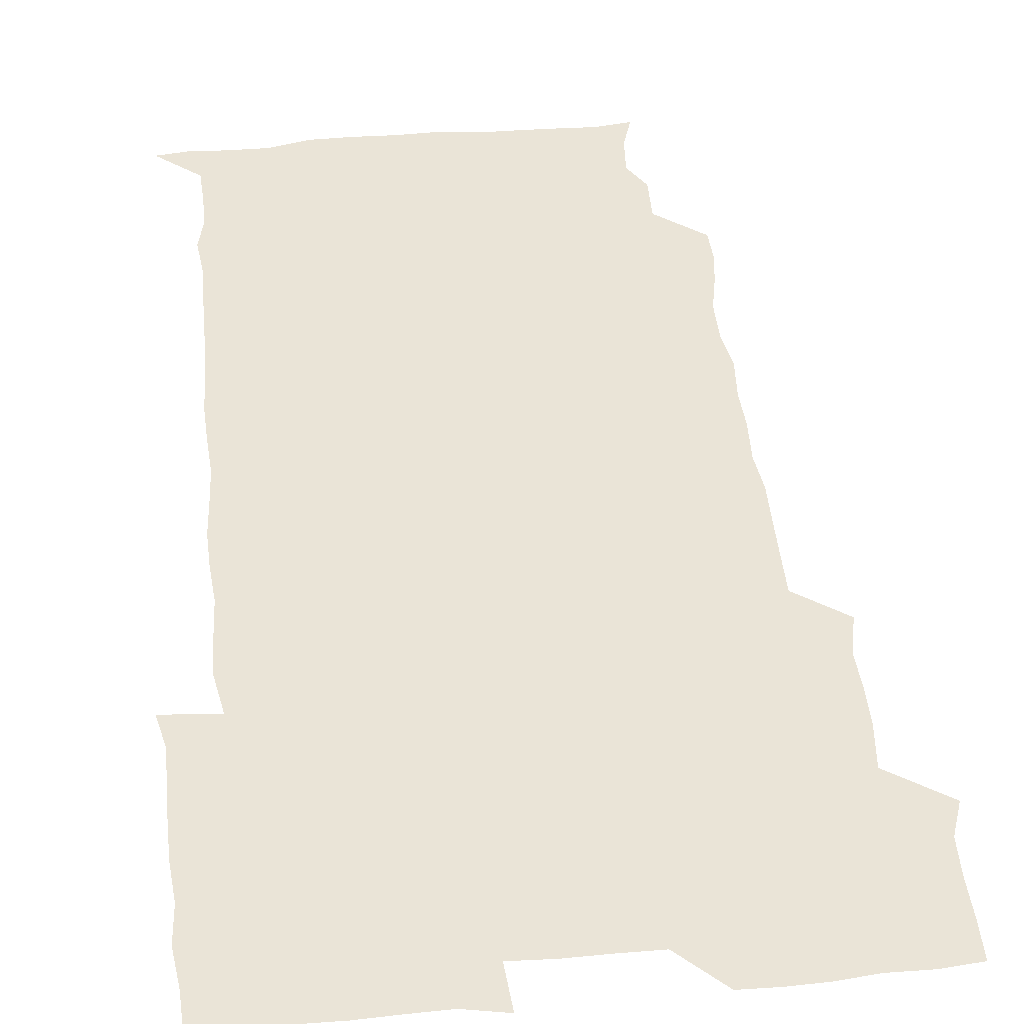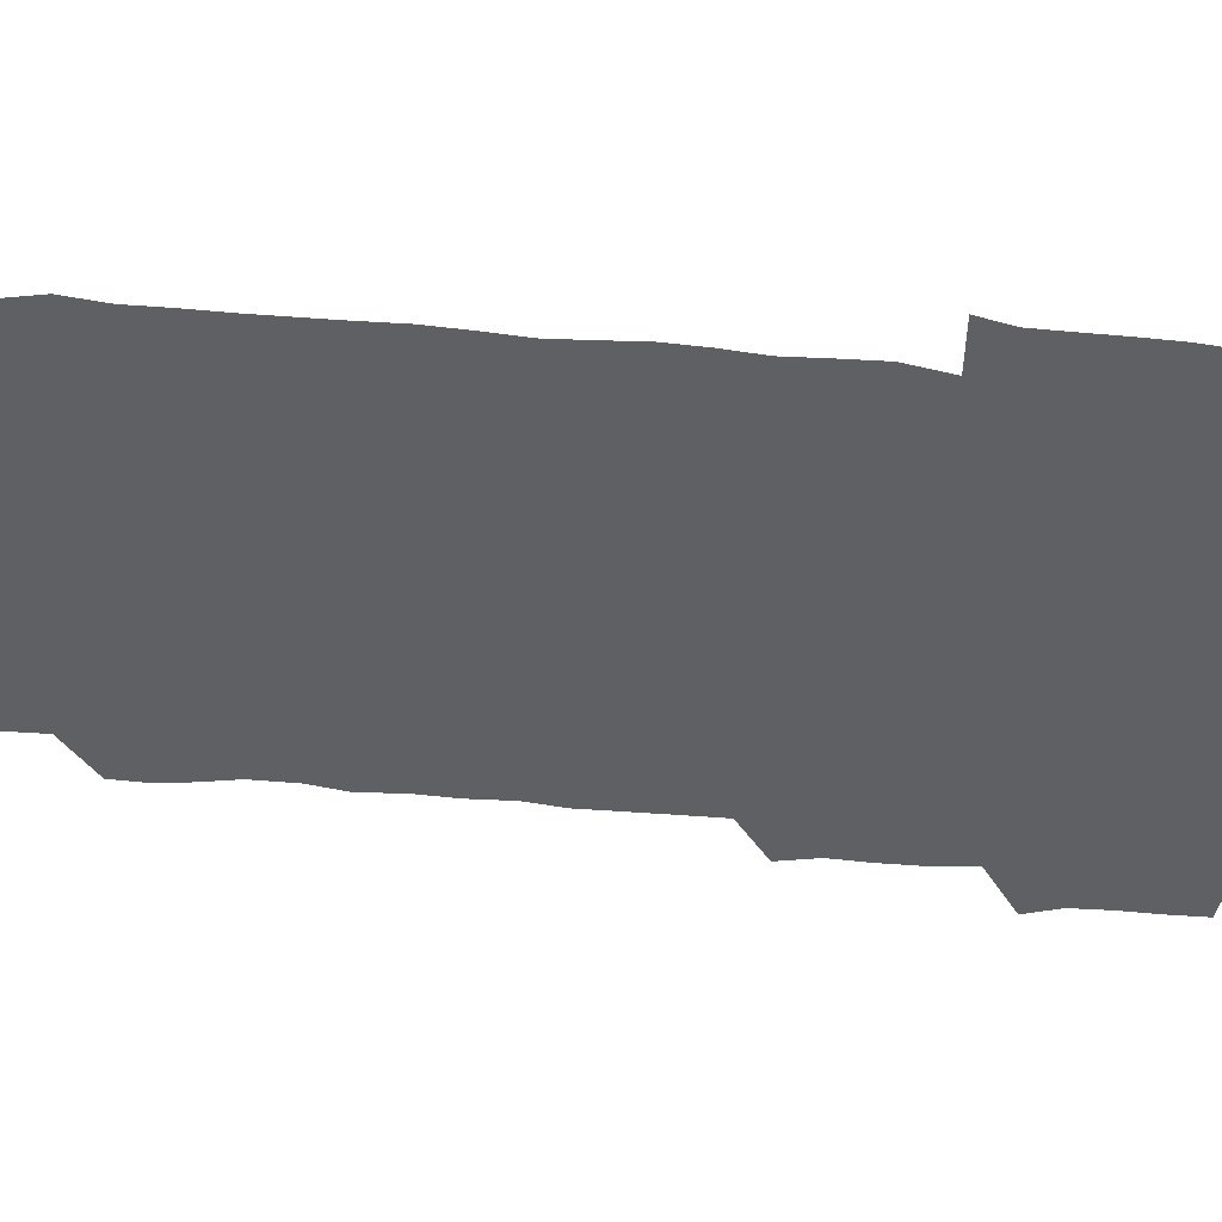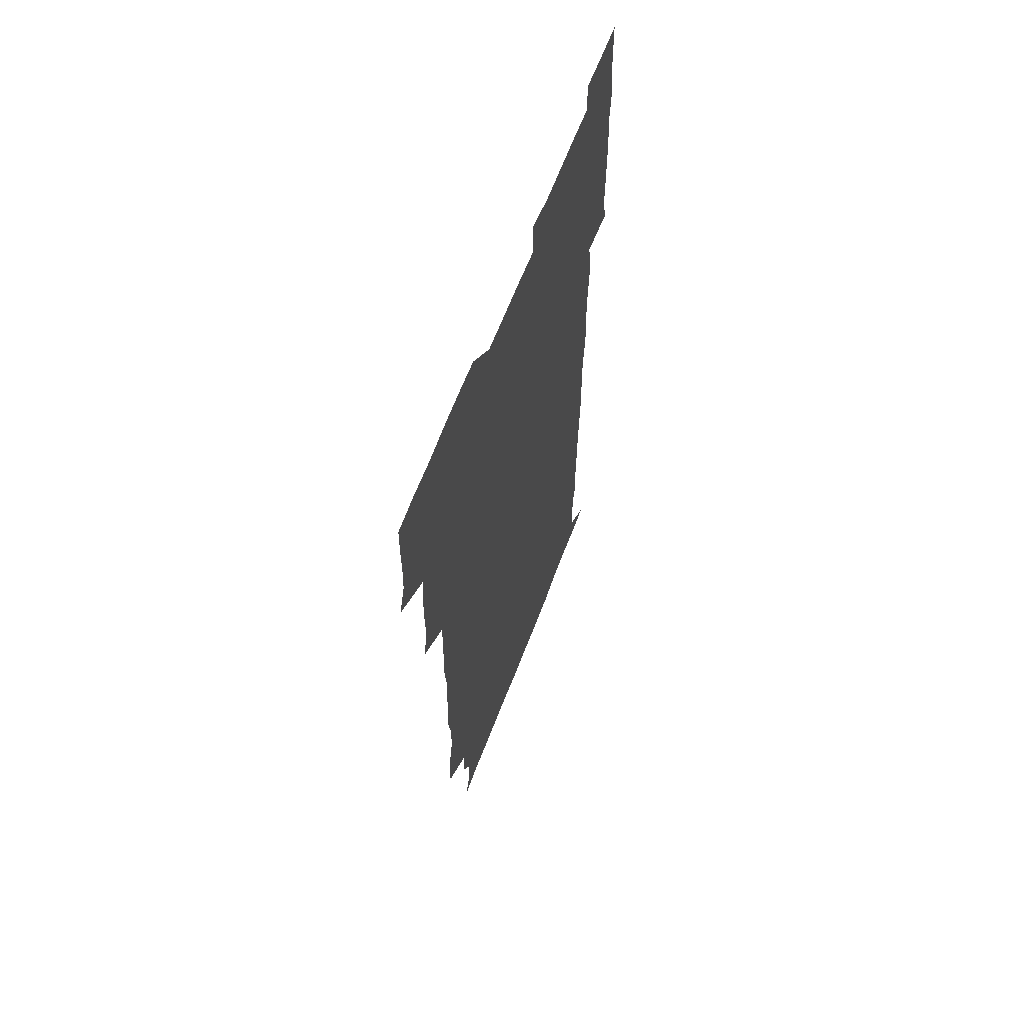
<metadata>
{"format":"obj","ext":"obj","renderer":"f3d","projection":"perspective","resolution":1024,"background":"white","views":[{"elev":43.6,"azim":173.6,"up":"+Z"},{"elev":-43.6,"azim":83.3,"up":"+Z"},{"elev":63.7,"azim":-69.3,"up":"+Y"}]}
</metadata>
<code>
v 475.4 526.7 0
v 480.1 540.1 0
v 480.8 555.2 0
v 480.6 570.7 0
v 480.9 585.6 0
v 491.6 448.5 0
v 495.1 463.7 0
v 494.6 478 0
v 494.8 493.4 0
v 496.8 511.3 0
v 497.7 526.1 0
v 496.7 540.6 0
v 496.8 555.1 0
v 497.8 569.3 0
v 495.6 586.8 0
v 506.3 251 0
v 506.1 264.3 0
v 507.9 276.9 0
v 510.9 291.5 0
v 511 308.2 0
v 508.7 322.7 0
v 510.1 339.2 0
v 509.6 354.5 0
v 510.5 371.4 0
v 508.9 386.2 0
v 509.3 401.5 0
v 509.7 417.3 0
v 509.9 434.5 0
v 509.7 450 0
v 511.4 465.5 0
v 509.6 479.6 0
v 511.1 495.6 0
v 511.8 510.9 0
v 512.1 525.7 0
v 510.4 540.8 0
v 513 555.1 0
v 512 570.2 0
v 510.9 586.4 0
v 524.4 178.6 0
v 528.7 191.7 0
v 530 207.3 0
v 523.7 218.6 0
v 524.3 236.2 0
v 526.5 253.9 0
v 529.2 270.3 0
v 528.5 285.6 0
v 527.8 300.1 0
v 528.4 315 0
v 527.1 329.7 0
v 527 344.7 0
v 526.8 359.6 0
v 527.3 375.1 0
v 527 390.3 0
v 526.4 405.2 0
v 526 420.2 0
v 527.2 436.3 0
v 526.4 451 0
v 527.2 466.4 0
v 526.1 481 0
v 527.6 496.6 0
v 526.4 511.2 0
v 526.4 526 0
v 527.2 540.7 0
v 527.1 555.2 0
v 526.4 570.7 0
v 525.5 587.8 0
v 538.4 180.4 0
v 538.3 189.8 0
v 543.5 211.7 0
v 541.5 225.6 0
v 541.4 240.6 0
v 543.6 257.4 0
v 543.6 272.3 0
v 543.3 287.2 0
v 543.7 302.5 0
v 542.7 316.6 0
v 542.1 331.3 0
v 544.1 348.3 0
v 542.7 361.7 0
v 542.6 376.7 0
v 542.6 391.8 0
v 541.9 406.4 0
v 541.8 421.4 0
v 541.2 436.1 0
v 541.8 451.5 0
v 542 466.6 0
v 542 481.6 0
v 542 496.4 0
v 541.9 511.2 0
v 542.4 525.8 0
v 542.2 540.3 0
v 542.5 554.1 0
v 540.8 571.1 0
v 539.7 588 0
v 550.9 179.7 0
v 555 196.2 0
v 557.7 213.1 0
v 558.2 228.8 0
v 558.9 244.5 0
v 558.6 258.8 0
v 557.9 272.9 0
v 558 288 0
v 557.6 302.5 0
v 557.2 317.1 0
v 557.1 332.2 0
v 556.8 346.5 0
v 557.5 362.2 0
v 557.4 377.1 0
v 556.9 391.7 0
v 557.7 407.6 0
v 557.2 422 0
v 557 436.8 0
v 556.8 451.7 0
v 557.1 466.9 0
v 557.2 481.8 0
v 557 496.4 0
v 557 511.2 0
v 556.9 525.8 0
v 557 540.2 0
v 556.7 554.6 0
v 555.4 570.5 0
v 553.6 587.5 0
v 565.8 179.2 0
v 569.9 196.9 0
v 573.1 215.5 0
v 573.2 229.6 0
v 572.7 243.8 0
v 572.6 258.6 0
v 572.7 273.5 0
v 572.1 287.6 0
v 571.9 302.2 0
v 572.1 317.6 0
v 572.2 332.7 0
v 572.1 347.5 0
v 572.8 363.3 0
v 572.2 377.5 0
v 571.3 391.5 0
v 571.9 407.1 0
v 571.5 421.4 0
v 572.2 437.5 0
v 571.8 452 0
v 571.6 466.7 0
v 571.6 481.5 0
v 571.4 496.3 0
v 571.6 511.1 0
v 571.8 525.7 0
v 571.9 540.1 0
v 571.1 555.2 0
v 569.3 571.5 0
v 582.8 178.8 0
v 584.5 192.4 0
v 586.3 214.2 0
v 587.3 230.1 0
v 587.4 244.5 0
v 586.7 257.5 0
v 587 273.4 0
v 586.6 287.5 0
v 586.6 302.5 0
v 586.9 318.3 0
v 586.7 332.5 0
v 586.3 345.6 0
v 586.8 363.4 0
v 587.2 378.3 0
v 586.5 392.2 0
v 586.5 406.9 0
v 585.7 420.8 0
v 586.5 437.2 0
v 586.5 451.9 0
v 586.4 466.7 0
v 586.4 481.5 0
v 586.5 496.4 0
v 586.6 511.2 0
v 586.4 525.8 0
v 586.5 540.2 0
v 586.1 555.3 0
v 585 571.3 0
v 598 176.7 0
v 600.6 195.6 0
v 600.9 213.8 0
v 601.5 230 0
v 601.5 244.1 0
v 601 257 0
v 601.3 273.6 0
v 601.3 287.5 0
v 601.3 303 0
v 601.2 317.2 0
v 601.2 331.8 0
v 601.5 347 0
v 601.2 361.8 0
v 601.3 378.3 0
v 601.3 392.4 0
v 601.2 407.2 0
v 601 421.8 0
v 601.1 436.7 0
v 601.3 452.2 0
v 601.3 467 0
v 601.2 481.5 0
v 601.3 496.6 0
v 601.4 511.3 0
v 601.3 525.8 0
v 601.1 540.8 0
v 601.1 555.5 0
v 600.7 571.3 0
v 614.4 177.1 0
v 616 197.3 0
v 615.9 212.5 0
v 615.6 229.2 0
v 615.6 244.5 0
v 615.8 258.5 0
v 615.9 272.6 0
v 616 288.3 0
v 615.8 302.8 0
v 615.7 318 0
v 615.8 330.5 0
v 616.1 348.3 0
v 616 362.7 0
v 616 376.9 0
v 615.9 392.5 0
v 615.8 406.9 0
v 615.8 422.3 0
v 615.9 436.6 0
v 615.8 452.5 0
v 615.9 466.9 0
v 615.8 481.5 0
v 615.9 496.4 0
v 615.9 511.3 0
v 616 525.9 0
v 616.2 540.3 0
v 616.1 555.4 0
v 616.4 570.5 0
v 615.3 588.6 0
v 631 176.3 0
v 630.6 197.4 0
v 630.7 214.1 0
v 630.4 228.7 0
v 630.3 243.3 0
v 630.2 257.8 0
v 630.9 271.4 0
v 630.2 289 0
v 630.3 303.3 0
v 630.4 317.4 0
v 630.7 333.5 0
v 630.5 348.4 0
v 630.5 362.9 0
v 630.6 377.3 0
v 630.4 392.6 0
v 630.4 407.3 0
v 630.6 421.8 0
v 630.5 437.1 0
v 630.5 452 0
v 630.4 466.9 0
v 630.4 481.7 0
v 630.8 496.2 0
v 630.4 511.4 0
v 630.7 526 0
v 630.7 540.6 0
v 630.8 555.2 0
v 630.7 570.9 0
v 630.7 585.4 0
v 647.2 176.4 0
v 645.6 196.1 0
v 644.8 214 0
v 644.6 229.3 0
v 645.1 242.5 0
v 645.8 255.5 0
v 645.2 272.5 0
v 645.1 287.5 0
v 644.7 303.1 0
v 645.4 316.6 0
v 644.8 333.4 0
v 644.9 348 0
v 644.8 362.9 0
v 645.1 377.3 0
v 645.3 392 0
v 645.2 407.1 0
v 645.1 422.2 0
v 645.3 436.8 0
v 645.3 451.8 0
v 645.1 466.9 0
v 645.4 481.6 0
v 645.3 496.5 0
v 645.7 511.1 0
v 645.3 526.2 0
v 645.3 540.7 0
v 645.5 555.5 0
v 645.5 571.4 0
v 645.7 585.6 0
v 662.8 179.8 0
v 660.8 196 0
v 659.2 213.3 0
v 659.1 228.3 0
v 659.5 242.5 0
v 659.3 258 0
v 660.2 271.5 0
v 659.4 287.6 0
v 659.8 301.9 0
v 659.3 317.9 0
v 660 332 0
v 660.1 346.7 0
v 659.8 362 0
v 659.3 377.5 0
v 659.9 391.9 0
v 659.8 406.9 0
v 659.7 422 0
v 659.8 436.9 0
v 659.8 452 0
v 659.9 466.9 0
v 659.9 481.7 0
v 659.4 496.8 0
v 660 511.3 0
v 660 526.2 0
v 660.3 541 0
v 660.3 555.8 0
v 660.5 570.8 0
v 660.7 586 0
v 678.2 179.6 0
v 676.6 193.4 0
v 674.6 210.2 0
v 674.2 225.8 0
v 674.7 240.6 0
v 674.5 255.6 0
v 674.7 270.4 0
v 674.3 286 0
v 674.5 300.8 0
v 673.9 316.6 0
v 674.3 331.2 0
v 674.6 345.9 0
v 674.3 361.3 0
v 675 375.9 0
v 676.4 390.2 0
v 674.9 406.1 0
v 675.5 420.7 0
v 674.9 436.4 0
v 675.4 451.5 0
v 675 466.9 0
v 675 481.5 0
v 674.8 496.5 0
v 674.1 511.5 0
v 675.2 526.1 0
v 674.3 541.4 0
v 674.8 555.7 0
v 675.1 570.1 0
v 675.5 585.6 0
v 676 600.8 0
v 692.8 178.6 0
v 688.9 194.3 0
v 688.4 208.2 0
v 688.5 223 0
v 691.4 236 0
v 689.9 252 0
v 690.3 266.7 0
v 690.4 281.8 0
v 690.8 296.7 0
v 691.3 311.8 0
v 692 326.6 0
v 691.6 341.9 0
v 690.8 358.1 0
v 691.9 373.3 0
v 693.1 387.8 0
v 692.9 402.8 0
v 691.8 418.7 0
v 692.8 434.1 0
v 693.6 450 0
v 690.7 467.6 0
v 691 480.7 0
v 691.9 495.1 0
v 690.2 510.8 0
v 690.9 525.5 0
v 689.8 540.9 0
v 689.5 555.8 0
v 689.3 570.2 0
v 690.4 585.1 0
v 691 600.2 0
v 705.3 180 0
v 711.6 465.5 0
v 708.7 479.1 0
v 708.8 493.4 0
v 709 508.5 0
v 708.8 523.5 0
v 707.6 539.3 0
v 708.9 554.7 0
v 707.1 570.3 0
v 706.6 585.5 0
v 706.4 600.6 0
f 10 11 1
f 1 11 2
f 11 12 2
f 2 12 3
f 12 13 3
f 3 13 4
f 13 14 4
f 4 14 5
f 14 15 5
f 28 29 6
f 6 29 7
f 29 30 7
f 7 30 8
f 30 31 8
f 8 31 9
f 31 32 9
f 9 32 10
f 32 33 10
f 10 33 11
f 33 34 11
f 11 34 12
f 34 35 12
f 12 35 13
f 35 36 13
f 13 36 14
f 36 37 14
f 14 37 15
f 37 38 15
f 43 44 16
f 16 44 17
f 44 45 17
f 17 45 18
f 45 46 18
f 18 46 19
f 46 47 19
f 19 47 20
f 47 48 20
f 20 48 21
f 48 49 21
f 21 49 22
f 49 50 22
f 22 50 23
f 50 51 23
f 23 51 24
f 51 52 24
f 24 52 25
f 52 53 25
f 25 53 26
f 53 54 26
f 26 54 27
f 54 55 27
f 27 55 28
f 55 56 28
f 28 56 29
f 56 57 29
f 29 57 30
f 57 58 30
f 30 58 31
f 58 59 31
f 31 59 32
f 59 60 32
f 32 60 33
f 60 61 33
f 33 61 34
f 61 62 34
f 34 62 35
f 62 63 35
f 35 63 36
f 63 64 36
f 36 64 37
f 64 65 37
f 37 65 38
f 65 66 38
f 39 67 40
f 67 68 40
f 40 68 41
f 68 69 41
f 41 69 42
f 69 70 42
f 42 70 43
f 70 71 43
f 43 71 44
f 71 72 44
f 44 72 45
f 72 73 45
f 45 73 46
f 73 74 46
f 46 74 47
f 74 75 47
f 47 75 48
f 75 76 48
f 48 76 49
f 76 77 49
f 49 77 50
f 77 78 50
f 50 78 51
f 78 79 51
f 51 79 52
f 79 80 52
f 52 80 53
f 80 81 53
f 53 81 54
f 81 82 54
f 54 82 55
f 82 83 55
f 55 83 56
f 83 84 56
f 56 84 57
f 84 85 57
f 57 85 58
f 85 86 58
f 58 86 59
f 86 87 59
f 59 87 60
f 87 88 60
f 60 88 61
f 88 89 61
f 61 89 62
f 89 90 62
f 62 90 63
f 90 91 63
f 63 91 64
f 91 92 64
f 64 92 65
f 92 93 65
f 65 93 66
f 93 94 66
f 67 95 68
f 95 96 68
f 68 96 69
f 96 97 69
f 69 97 70
f 97 98 70
f 70 98 71
f 98 99 71
f 71 99 72
f 99 100 72
f 72 100 73
f 100 101 73
f 73 101 74
f 101 102 74
f 74 102 75
f 102 103 75
f 75 103 76
f 103 104 76
f 76 104 77
f 104 105 77
f 77 105 78
f 105 106 78
f 78 106 79
f 106 107 79
f 79 107 80
f 107 108 80
f 80 108 81
f 108 109 81
f 81 109 82
f 109 110 82
f 82 110 83
f 110 111 83
f 83 111 84
f 111 112 84
f 84 112 85
f 112 113 85
f 85 113 86
f 113 114 86
f 86 114 87
f 114 115 87
f 87 115 88
f 115 116 88
f 88 116 89
f 116 117 89
f 89 117 90
f 117 118 90
f 90 118 91
f 118 119 91
f 91 119 92
f 119 120 92
f 92 120 93
f 120 121 93
f 93 121 94
f 121 122 94
f 95 123 96
f 123 124 96
f 96 124 97
f 124 125 97
f 97 125 98
f 125 126 98
f 98 126 99
f 126 127 99
f 99 127 100
f 127 128 100
f 100 128 101
f 128 129 101
f 101 129 102
f 129 130 102
f 102 130 103
f 130 131 103
f 103 131 104
f 131 132 104
f 104 132 105
f 132 133 105
f 105 133 106
f 133 134 106
f 106 134 107
f 134 135 107
f 107 135 108
f 135 136 108
f 108 136 109
f 136 137 109
f 109 137 110
f 137 138 110
f 110 138 111
f 138 139 111
f 111 139 112
f 139 140 112
f 112 140 113
f 140 141 113
f 113 141 114
f 141 142 114
f 114 142 115
f 142 143 115
f 115 143 116
f 143 144 116
f 116 144 117
f 144 145 117
f 117 145 118
f 145 146 118
f 118 146 119
f 146 147 119
f 119 147 120
f 147 148 120
f 120 148 121
f 148 149 121
f 121 149 122
f 123 150 124
f 150 151 124
f 124 151 125
f 151 152 125
f 125 152 126
f 152 153 126
f 126 153 127
f 153 154 127
f 127 154 128
f 154 155 128
f 128 155 129
f 155 156 129
f 129 156 130
f 156 157 130
f 130 157 131
f 157 158 131
f 131 158 132
f 158 159 132
f 132 159 133
f 159 160 133
f 133 160 134
f 160 161 134
f 134 161 135
f 161 162 135
f 135 162 136
f 162 163 136
f 136 163 137
f 163 164 137
f 137 164 138
f 164 165 138
f 138 165 139
f 165 166 139
f 139 166 140
f 166 167 140
f 140 167 141
f 167 168 141
f 141 168 142
f 168 169 142
f 142 169 143
f 169 170 143
f 143 170 144
f 170 171 144
f 144 171 145
f 171 172 145
f 145 172 146
f 172 173 146
f 146 173 147
f 173 174 147
f 147 174 148
f 174 175 148
f 148 175 149
f 175 176 149
f 150 177 151
f 177 178 151
f 151 178 152
f 178 179 152
f 152 179 153
f 179 180 153
f 153 180 154
f 180 181 154
f 154 181 155
f 181 182 155
f 155 182 156
f 182 183 156
f 156 183 157
f 183 184 157
f 157 184 158
f 184 185 158
f 158 185 159
f 185 186 159
f 159 186 160
f 186 187 160
f 160 187 161
f 187 188 161
f 161 188 162
f 188 189 162
f 162 189 163
f 189 190 163
f 163 190 164
f 190 191 164
f 164 191 165
f 191 192 165
f 165 192 166
f 192 193 166
f 166 193 167
f 193 194 167
f 167 194 168
f 194 195 168
f 168 195 169
f 195 196 169
f 169 196 170
f 196 197 170
f 170 197 171
f 197 198 171
f 171 198 172
f 198 199 172
f 172 199 173
f 199 200 173
f 173 200 174
f 200 201 174
f 174 201 175
f 201 202 175
f 175 202 176
f 202 203 176
f 177 204 178
f 204 205 178
f 178 205 179
f 205 206 179
f 179 206 180
f 206 207 180
f 180 207 181
f 207 208 181
f 181 208 182
f 208 209 182
f 182 209 183
f 209 210 183
f 183 210 184
f 210 211 184
f 184 211 185
f 211 212 185
f 185 212 186
f 212 213 186
f 186 213 187
f 213 214 187
f 187 214 188
f 214 215 188
f 188 215 189
f 215 216 189
f 189 216 190
f 216 217 190
f 190 217 191
f 217 218 191
f 191 218 192
f 218 219 192
f 192 219 193
f 219 220 193
f 193 220 194
f 220 221 194
f 194 221 195
f 221 222 195
f 195 222 196
f 222 223 196
f 196 223 197
f 223 224 197
f 197 224 198
f 224 225 198
f 198 225 199
f 225 226 199
f 199 226 200
f 226 227 200
f 200 227 201
f 227 228 201
f 201 228 202
f 228 229 202
f 202 229 203
f 229 230 203
f 204 232 205
f 232 233 205
f 205 233 206
f 233 234 206
f 206 234 207
f 234 235 207
f 207 235 208
f 235 236 208
f 208 236 209
f 236 237 209
f 209 237 210
f 237 238 210
f 210 238 211
f 238 239 211
f 211 239 212
f 239 240 212
f 212 240 213
f 240 241 213
f 213 241 214
f 241 242 214
f 214 242 215
f 242 243 215
f 215 243 216
f 243 244 216
f 216 244 217
f 244 245 217
f 217 245 218
f 245 246 218
f 218 246 219
f 246 247 219
f 219 247 220
f 247 248 220
f 220 248 221
f 248 249 221
f 221 249 222
f 249 250 222
f 222 250 223
f 250 251 223
f 223 251 224
f 251 252 224
f 224 252 225
f 252 253 225
f 225 253 226
f 253 254 226
f 226 254 227
f 254 255 227
f 227 255 228
f 255 256 228
f 228 256 229
f 256 257 229
f 229 257 230
f 257 258 230
f 230 258 231
f 258 259 231
f 232 260 233
f 260 261 233
f 233 261 234
f 261 262 234
f 234 262 235
f 262 263 235
f 235 263 236
f 263 264 236
f 236 264 237
f 264 265 237
f 237 265 238
f 265 266 238
f 238 266 239
f 266 267 239
f 239 267 240
f 267 268 240
f 240 268 241
f 268 269 241
f 241 269 242
f 269 270 242
f 242 270 243
f 270 271 243
f 243 271 244
f 271 272 244
f 244 272 245
f 272 273 245
f 245 273 246
f 273 274 246
f 246 274 247
f 274 275 247
f 247 275 248
f 275 276 248
f 248 276 249
f 276 277 249
f 249 277 250
f 277 278 250
f 250 278 251
f 278 279 251
f 251 279 252
f 279 280 252
f 252 280 253
f 280 281 253
f 253 281 254
f 281 282 254
f 254 282 255
f 282 283 255
f 255 283 256
f 283 284 256
f 256 284 257
f 284 285 257
f 257 285 258
f 285 286 258
f 258 286 259
f 286 287 259
f 260 288 261
f 288 289 261
f 261 289 262
f 289 290 262
f 262 290 263
f 290 291 263
f 263 291 264
f 291 292 264
f 264 292 265
f 292 293 265
f 265 293 266
f 293 294 266
f 266 294 267
f 294 295 267
f 267 295 268
f 295 296 268
f 268 296 269
f 296 297 269
f 269 297 270
f 297 298 270
f 270 298 271
f 298 299 271
f 271 299 272
f 299 300 272
f 272 300 273
f 300 301 273
f 273 301 274
f 301 302 274
f 274 302 275
f 302 303 275
f 275 303 276
f 303 304 276
f 276 304 277
f 304 305 277
f 277 305 278
f 305 306 278
f 278 306 279
f 306 307 279
f 279 307 280
f 307 308 280
f 280 308 281
f 308 309 281
f 281 309 282
f 309 310 282
f 282 310 283
f 310 311 283
f 283 311 284
f 311 312 284
f 284 312 285
f 312 313 285
f 285 313 286
f 313 314 286
f 286 314 287
f 314 315 287
f 288 316 289
f 316 317 289
f 289 317 290
f 317 318 290
f 290 318 291
f 318 319 291
f 291 319 292
f 319 320 292
f 292 320 293
f 320 321 293
f 293 321 294
f 321 322 294
f 294 322 295
f 322 323 295
f 295 323 296
f 323 324 296
f 296 324 297
f 324 325 297
f 297 325 298
f 325 326 298
f 298 326 299
f 326 327 299
f 299 327 300
f 327 328 300
f 300 328 301
f 328 329 301
f 301 329 302
f 329 330 302
f 302 330 303
f 330 331 303
f 303 331 304
f 331 332 304
f 304 332 305
f 332 333 305
f 305 333 306
f 333 334 306
f 306 334 307
f 334 335 307
f 307 335 308
f 335 336 308
f 308 336 309
f 336 337 309
f 309 337 310
f 337 338 310
f 310 338 311
f 338 339 311
f 311 339 312
f 339 340 312
f 312 340 313
f 340 341 313
f 313 341 314
f 341 342 314
f 314 342 315
f 342 343 315
f 316 345 317
f 345 346 317
f 317 346 318
f 346 347 318
f 318 347 319
f 347 348 319
f 319 348 320
f 348 349 320
f 320 349 321
f 349 350 321
f 321 350 322
f 350 351 322
f 322 351 323
f 351 352 323
f 323 352 324
f 352 353 324
f 324 353 325
f 353 354 325
f 325 354 326
f 354 355 326
f 326 355 327
f 355 356 327
f 327 356 328
f 356 357 328
f 328 357 329
f 357 358 329
f 329 358 330
f 358 359 330
f 330 359 331
f 359 360 331
f 331 360 332
f 360 361 332
f 332 361 333
f 361 362 333
f 333 362 334
f 362 363 334
f 334 363 335
f 363 364 335
f 335 364 336
f 364 365 336
f 336 365 337
f 365 366 337
f 337 366 338
f 366 367 338
f 338 367 339
f 367 368 339
f 339 368 340
f 368 369 340
f 340 369 341
f 369 370 341
f 341 370 342
f 370 371 342
f 342 371 343
f 371 372 343
f 343 372 344
f 372 373 344
f 345 374 346
f 364 375 365
f 375 376 365
f 365 376 366
f 376 377 366
f 366 377 367
f 377 378 367
f 367 378 368
f 378 379 368
f 368 379 369
f 379 380 369
f 369 380 370
f 380 381 370
f 370 381 371
f 381 382 371
f 371 382 372
f 382 383 372
f 372 383 373
f 383 384 373

</code>
